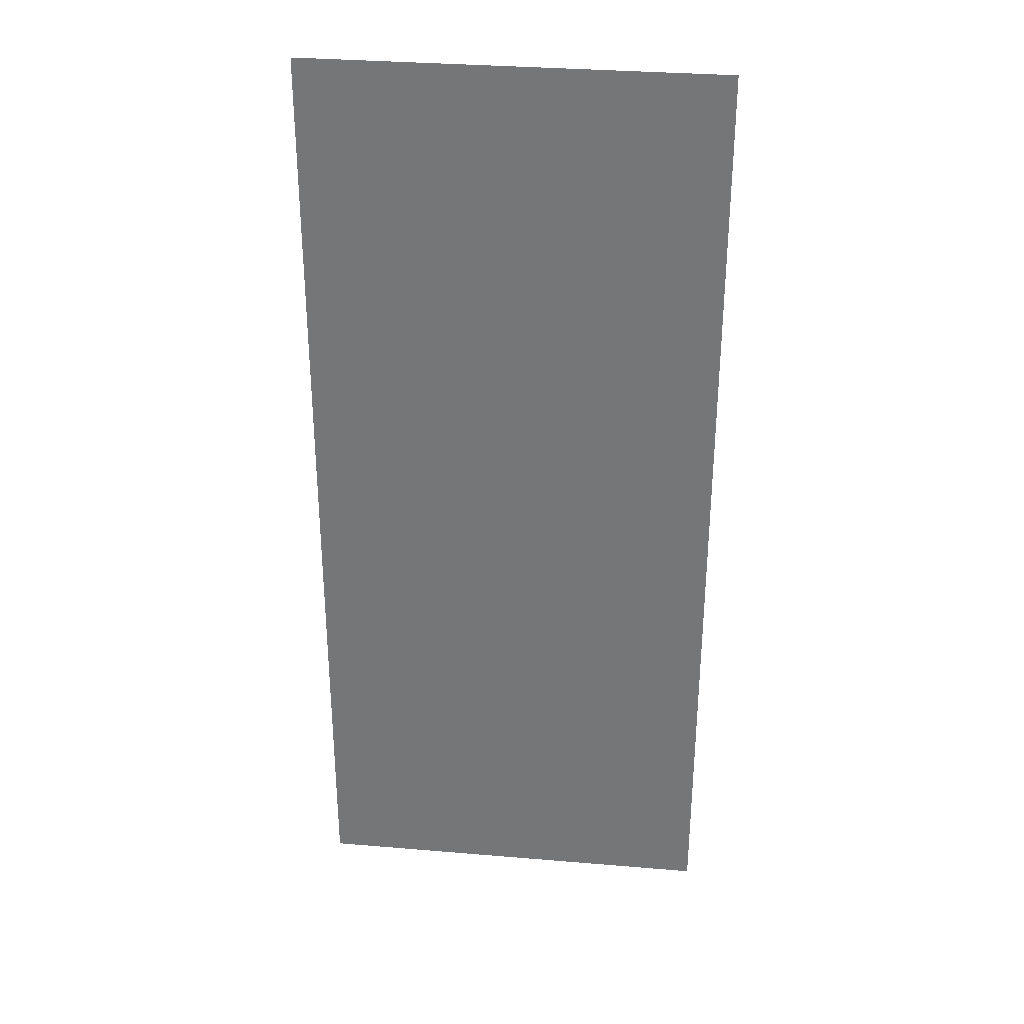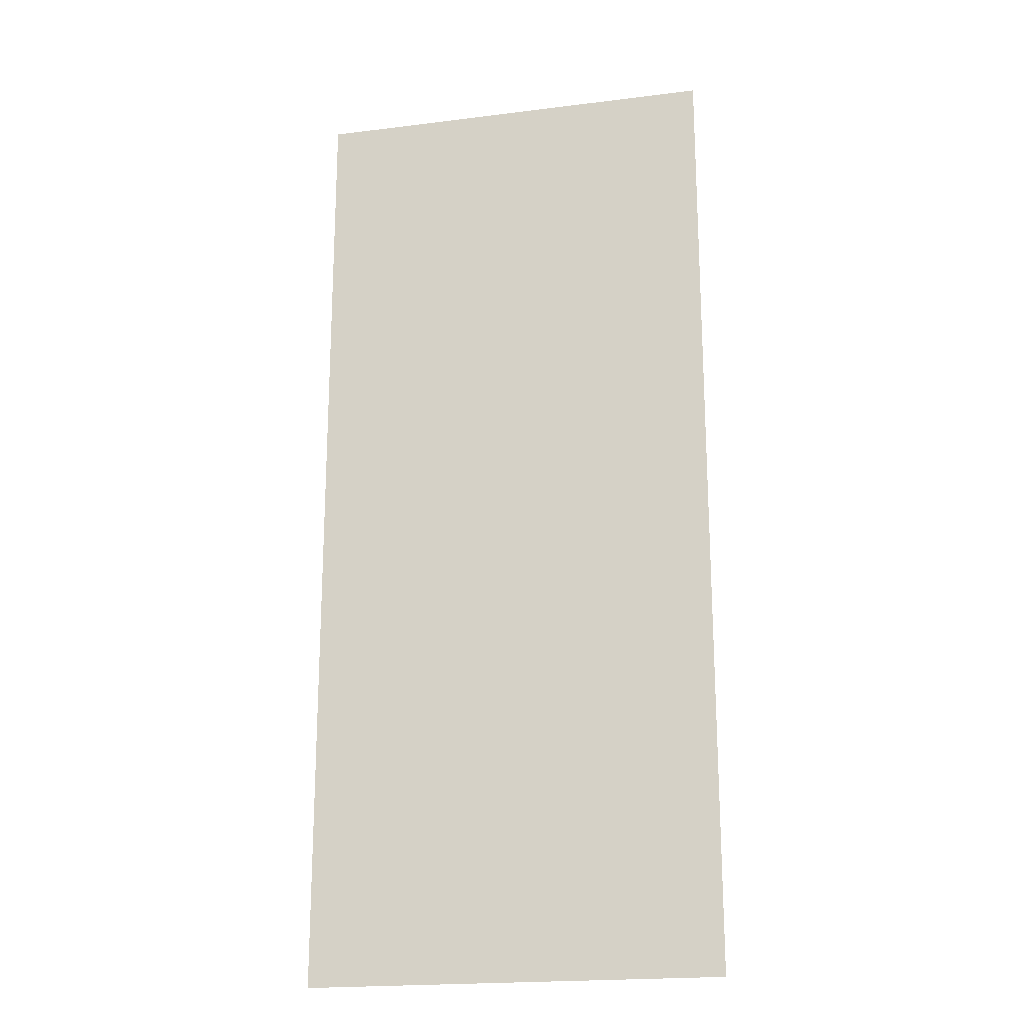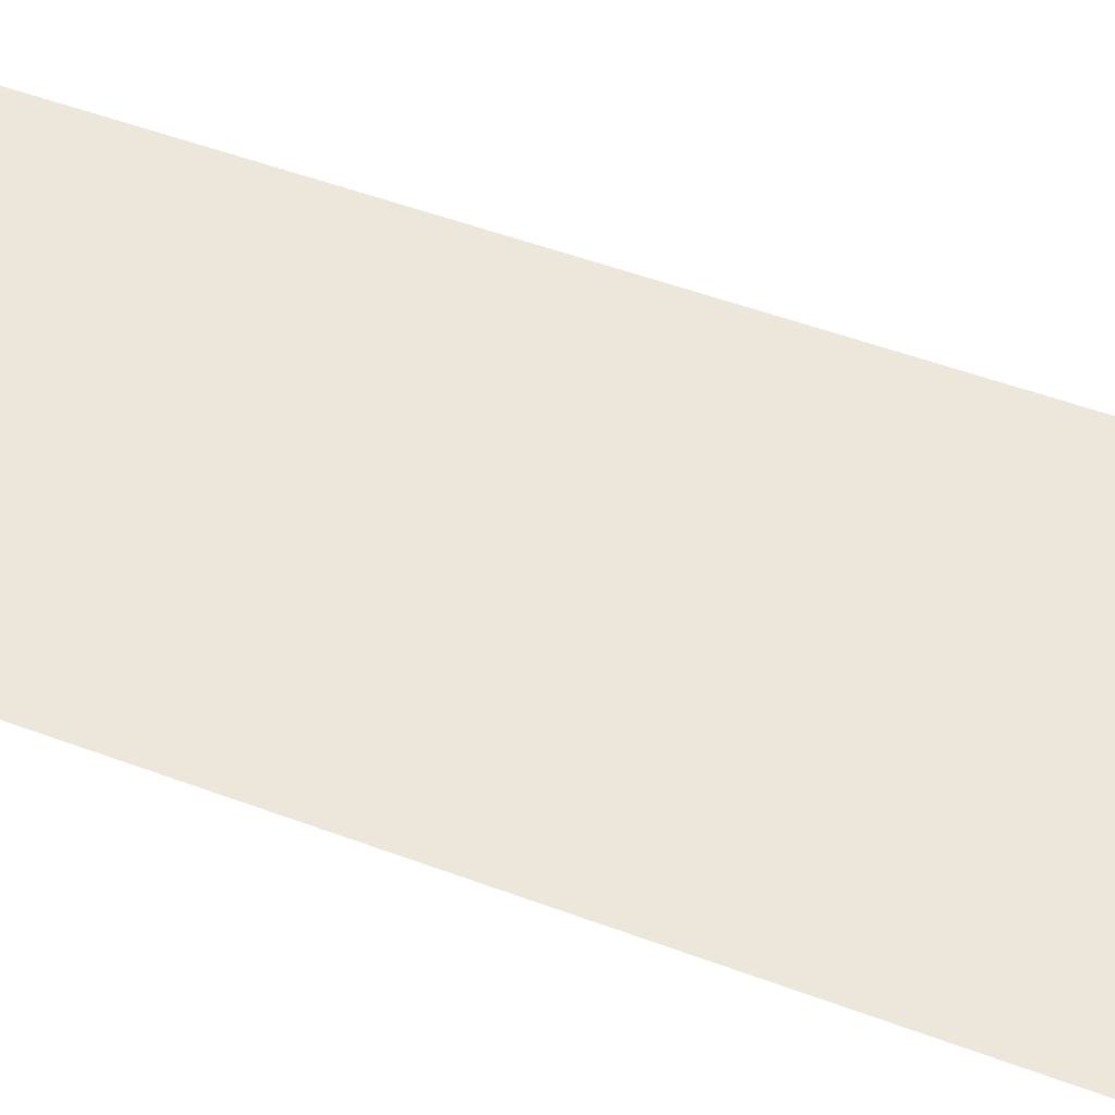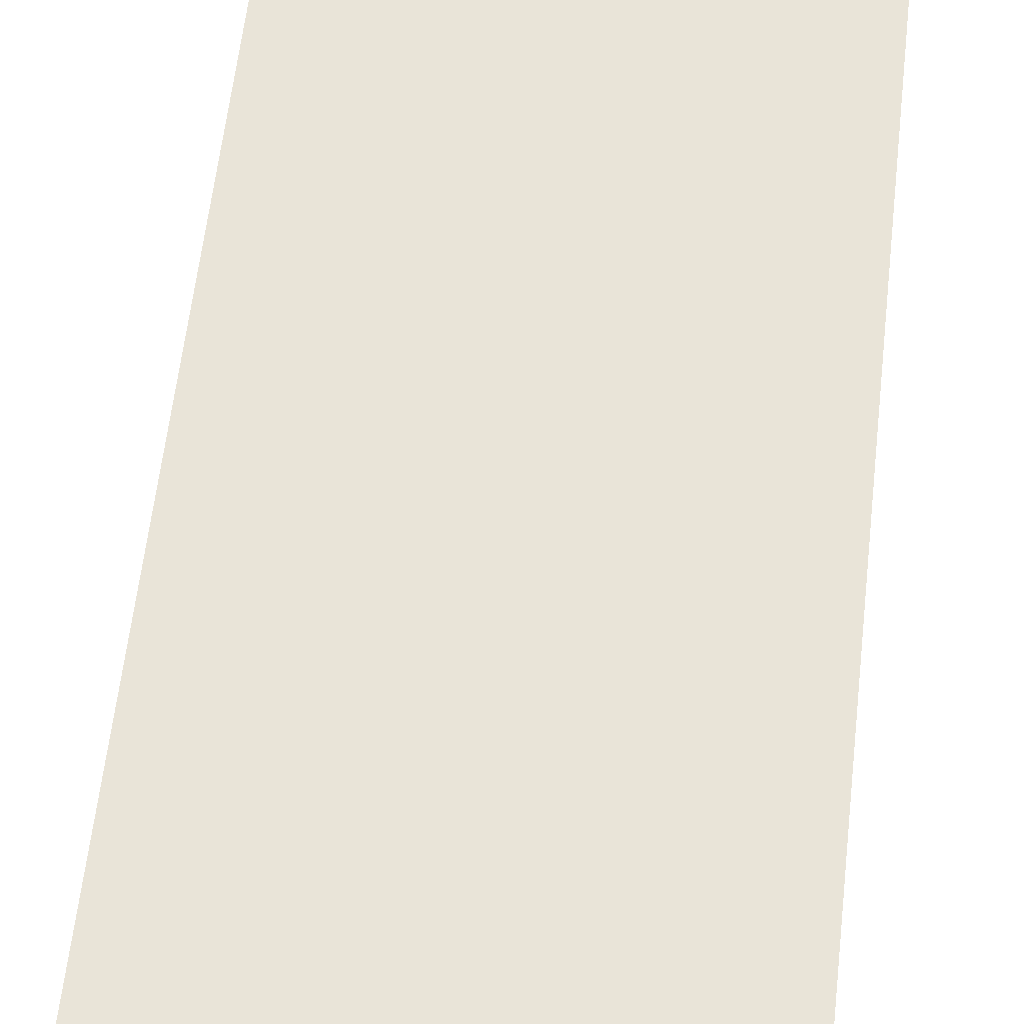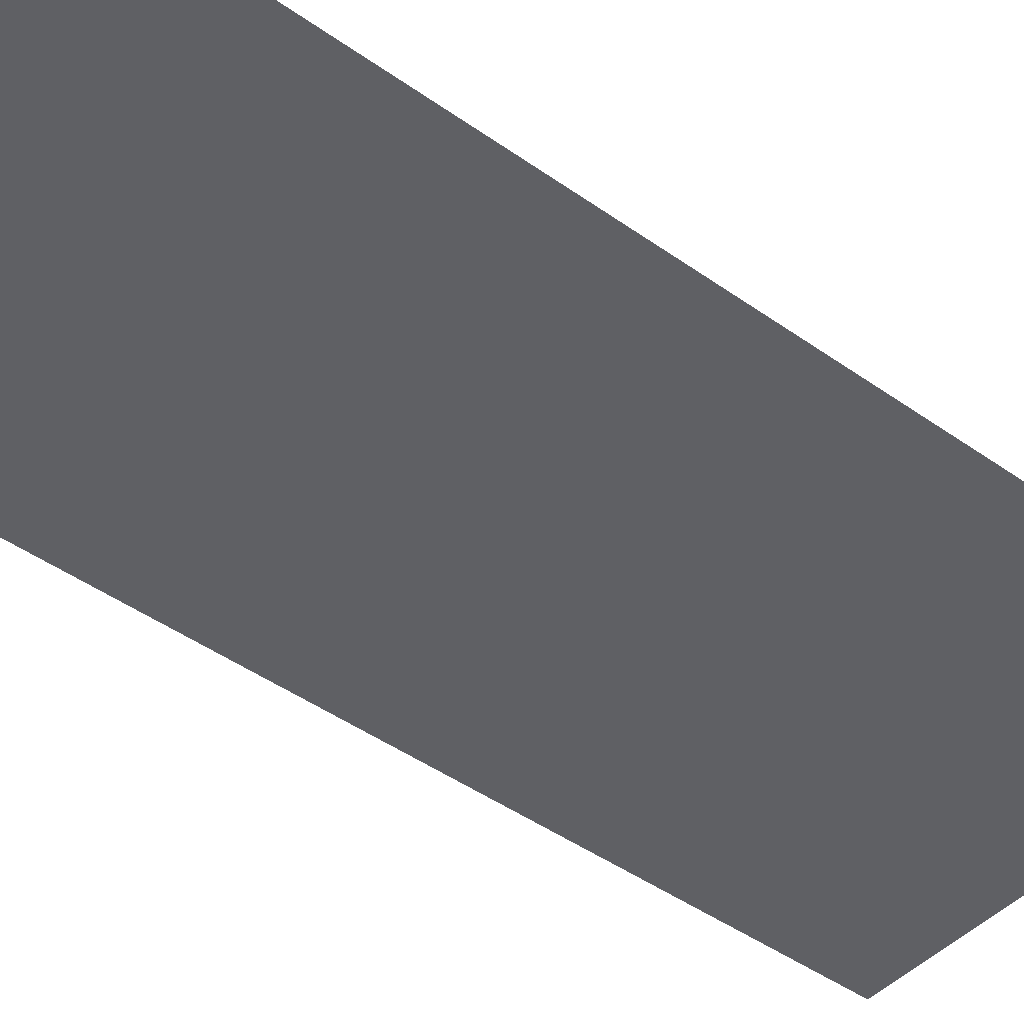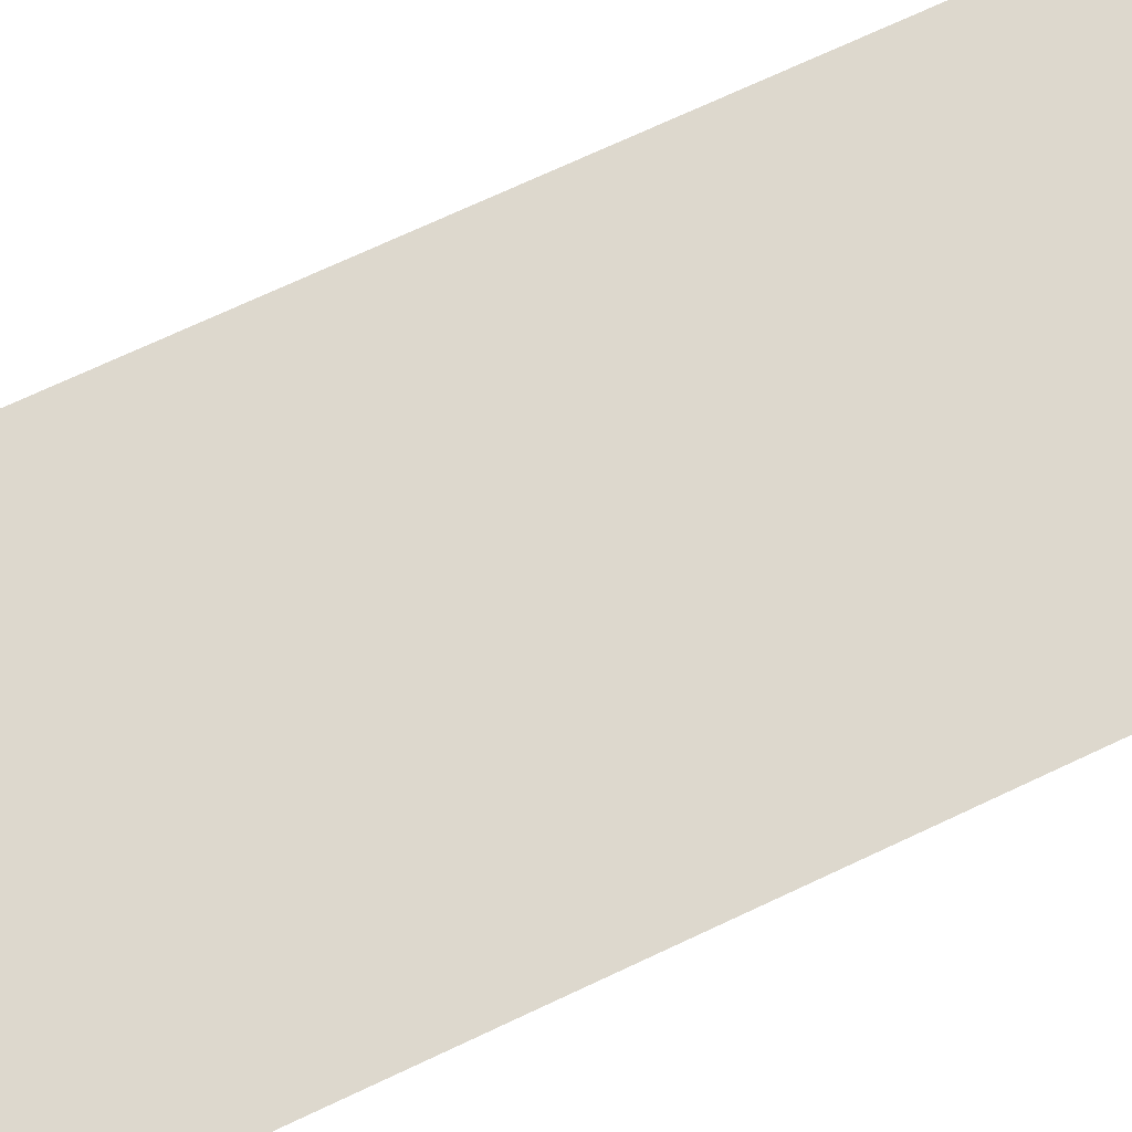
<metadata>
{"format":"obj","ext":"obj","renderer":"f3d","projection":"perspective","resolution":1024,"background":"white","views":[{"elev":32.3,"azim":6.7,"up":"+Y"},{"elev":-20.2,"azim":13.0,"up":"+Y"},{"elev":51.3,"azim":-67.9,"up":"+Z"},{"elev":60.6,"azim":6.5,"up":"+Z"},{"elev":-44.6,"azim":-129.7,"up":"+Z"},{"elev":72.1,"azim":64.9,"up":"+Z"}]}
</metadata>
<code>
v 21.48 -5.97 -0.07094
v 22.37 -5.97 -0.07094
v 22.37 -3.903 -0.07094
v 21.48 -3.903 -0.07094
g glass
f 1 2 3 4

</code>
